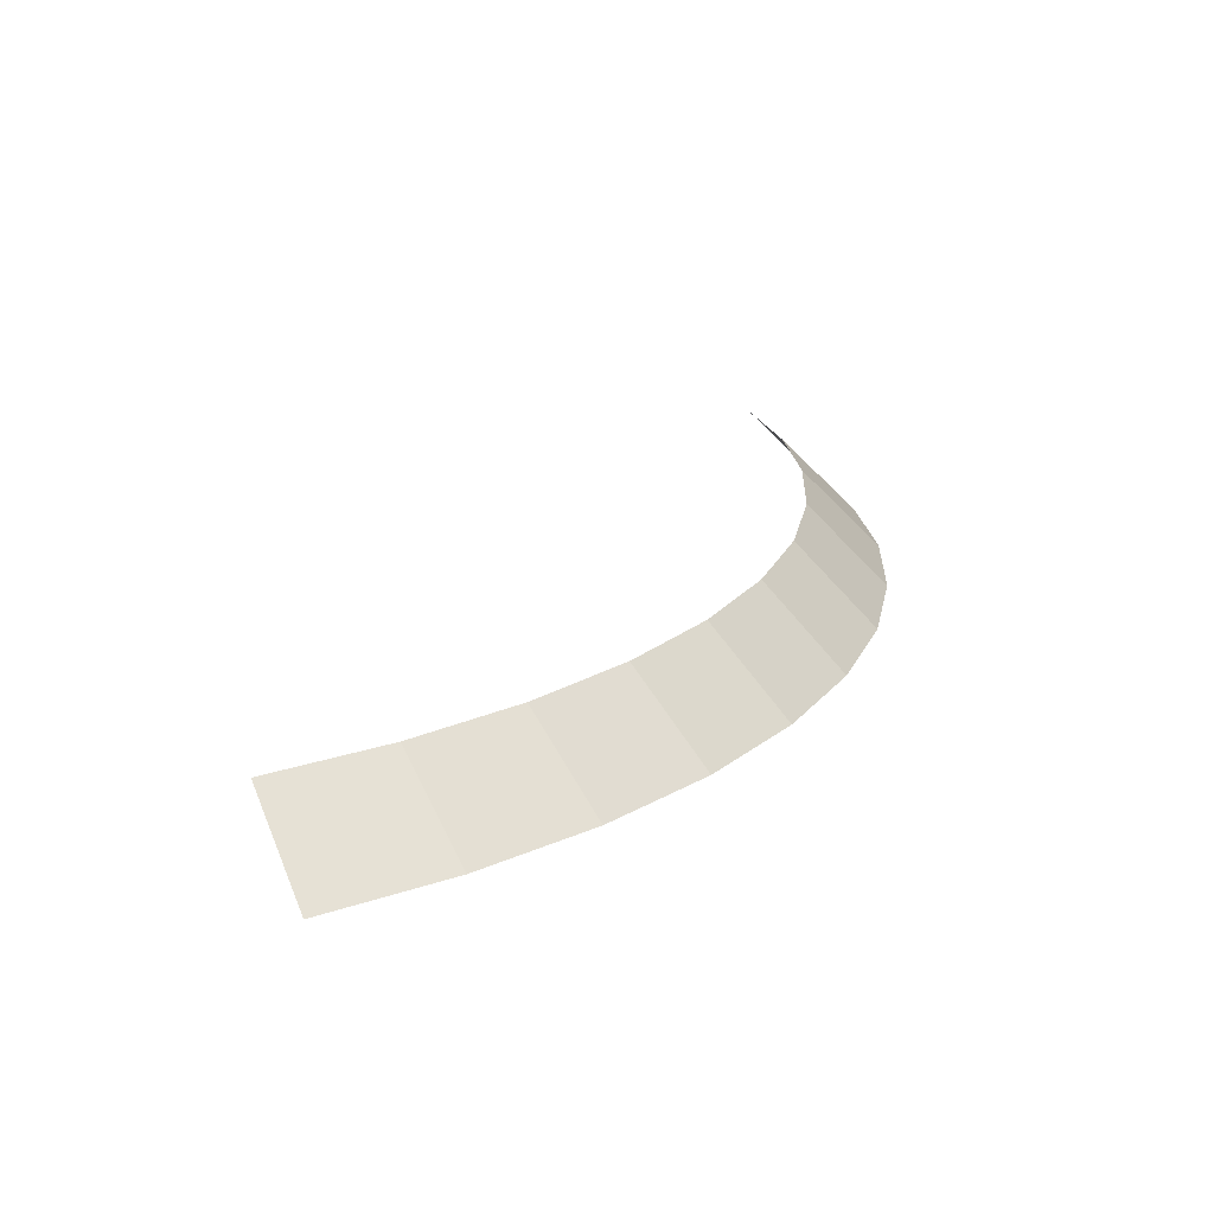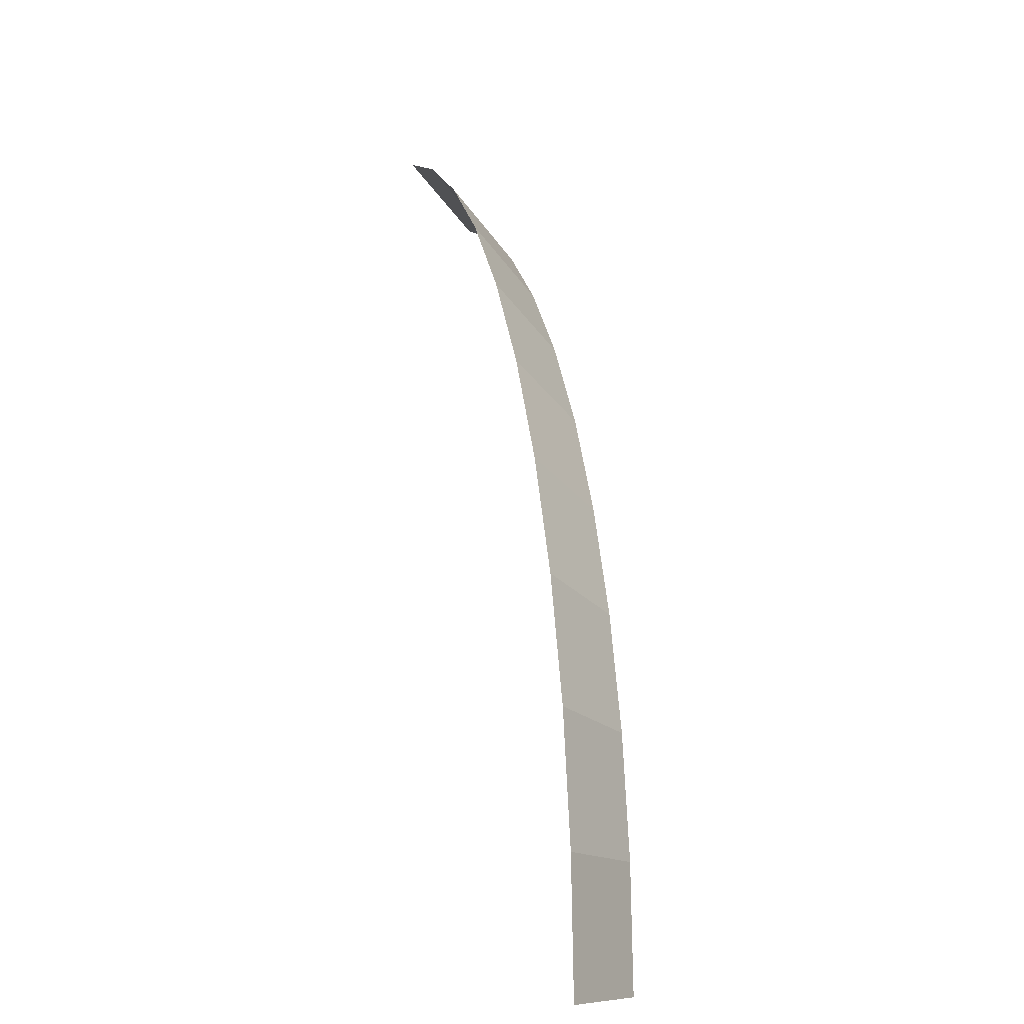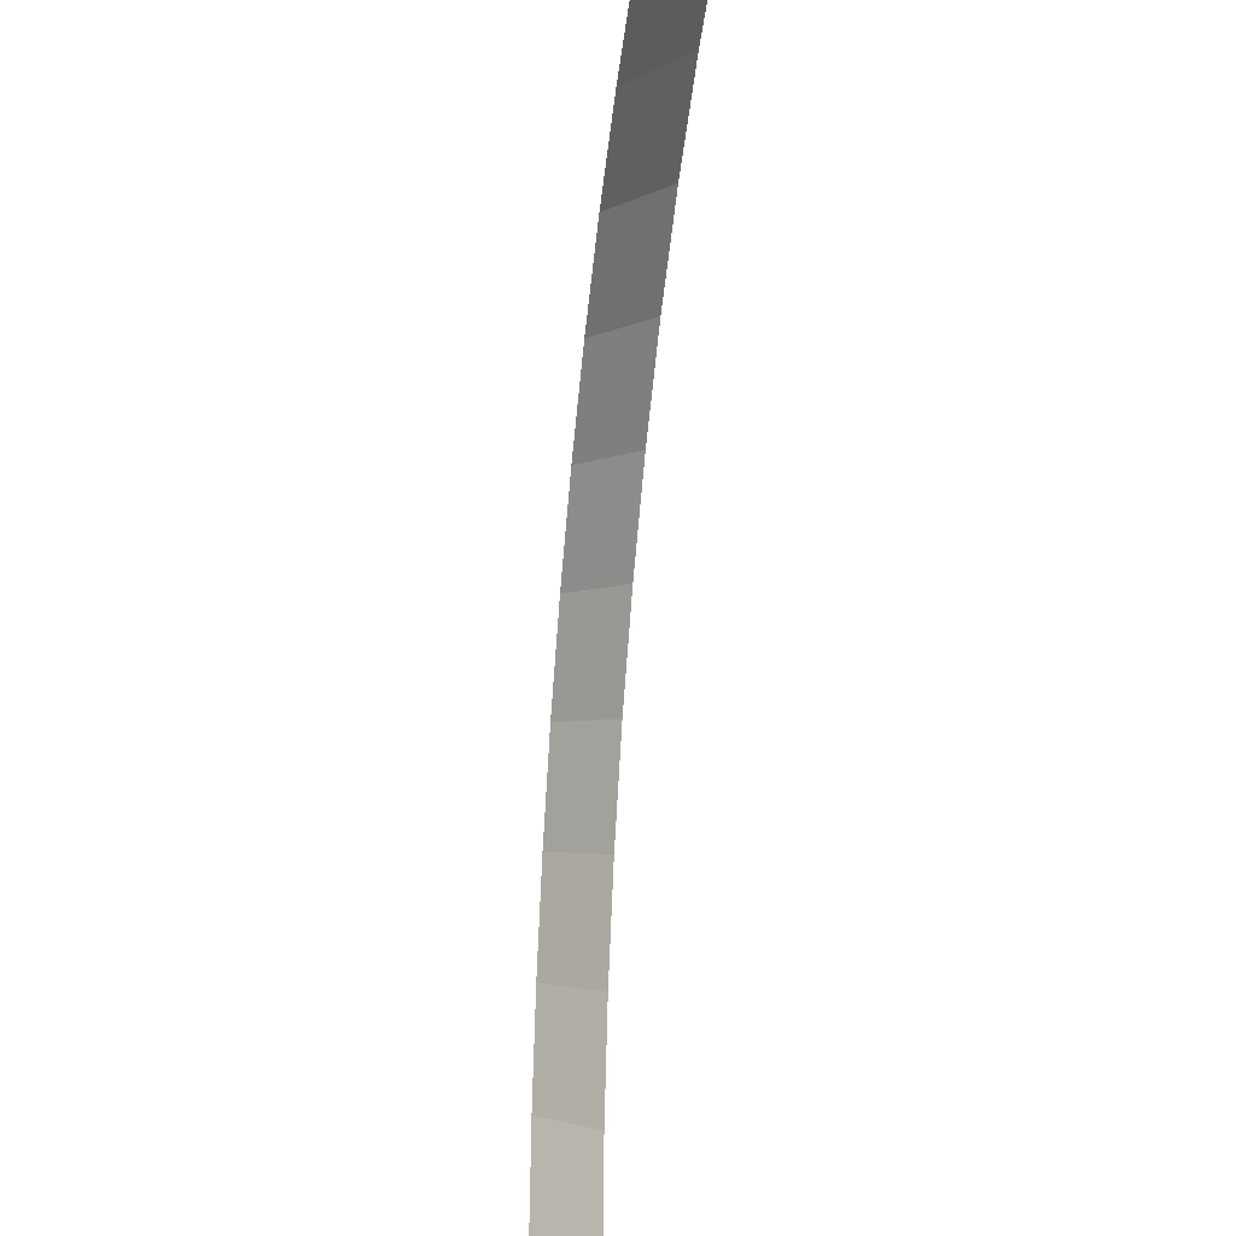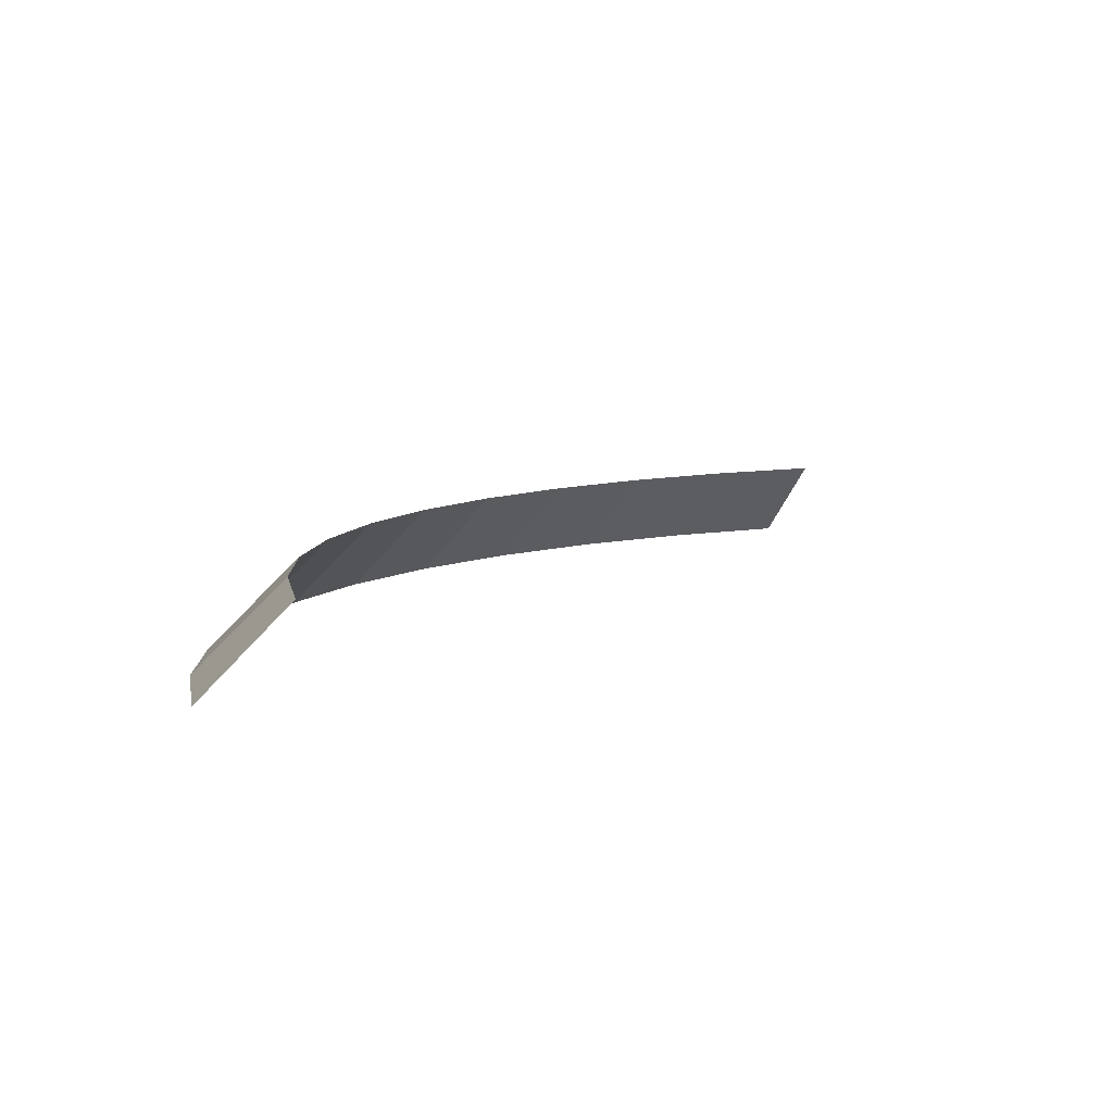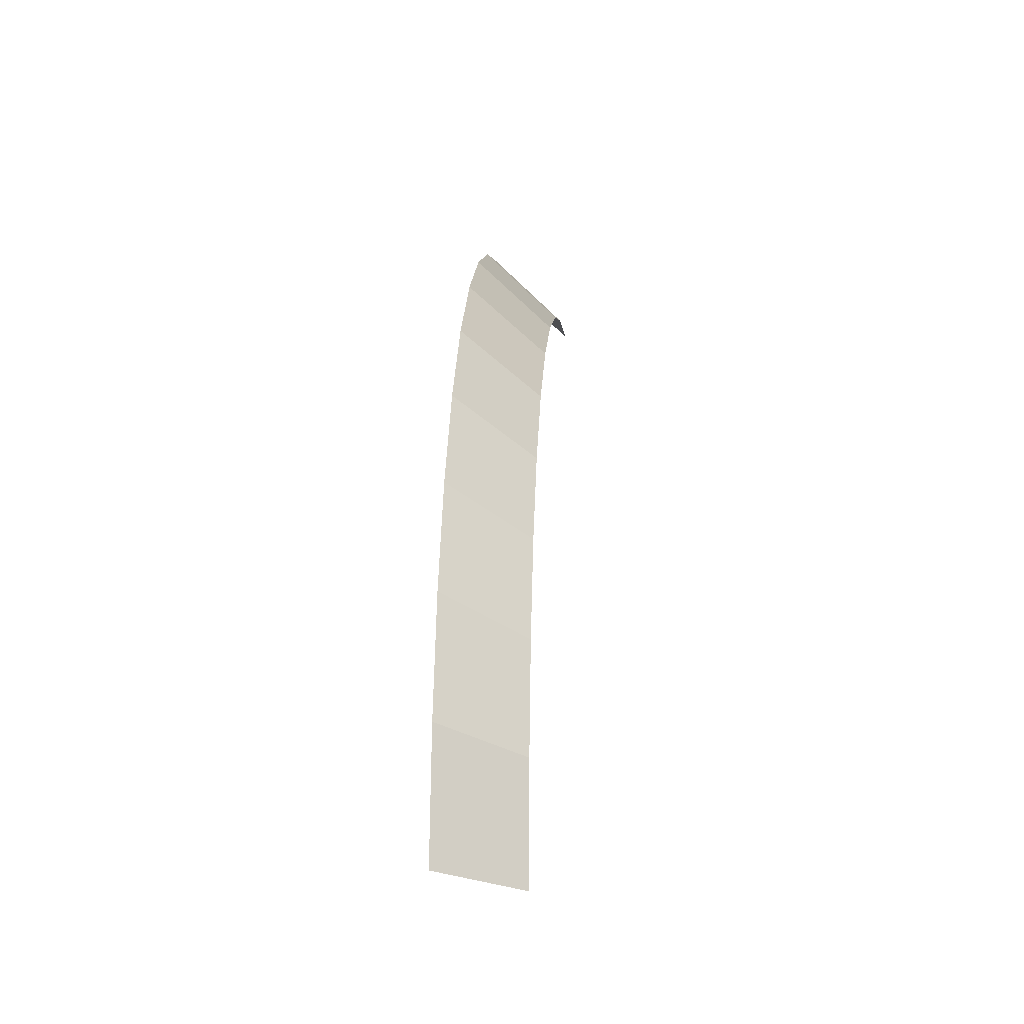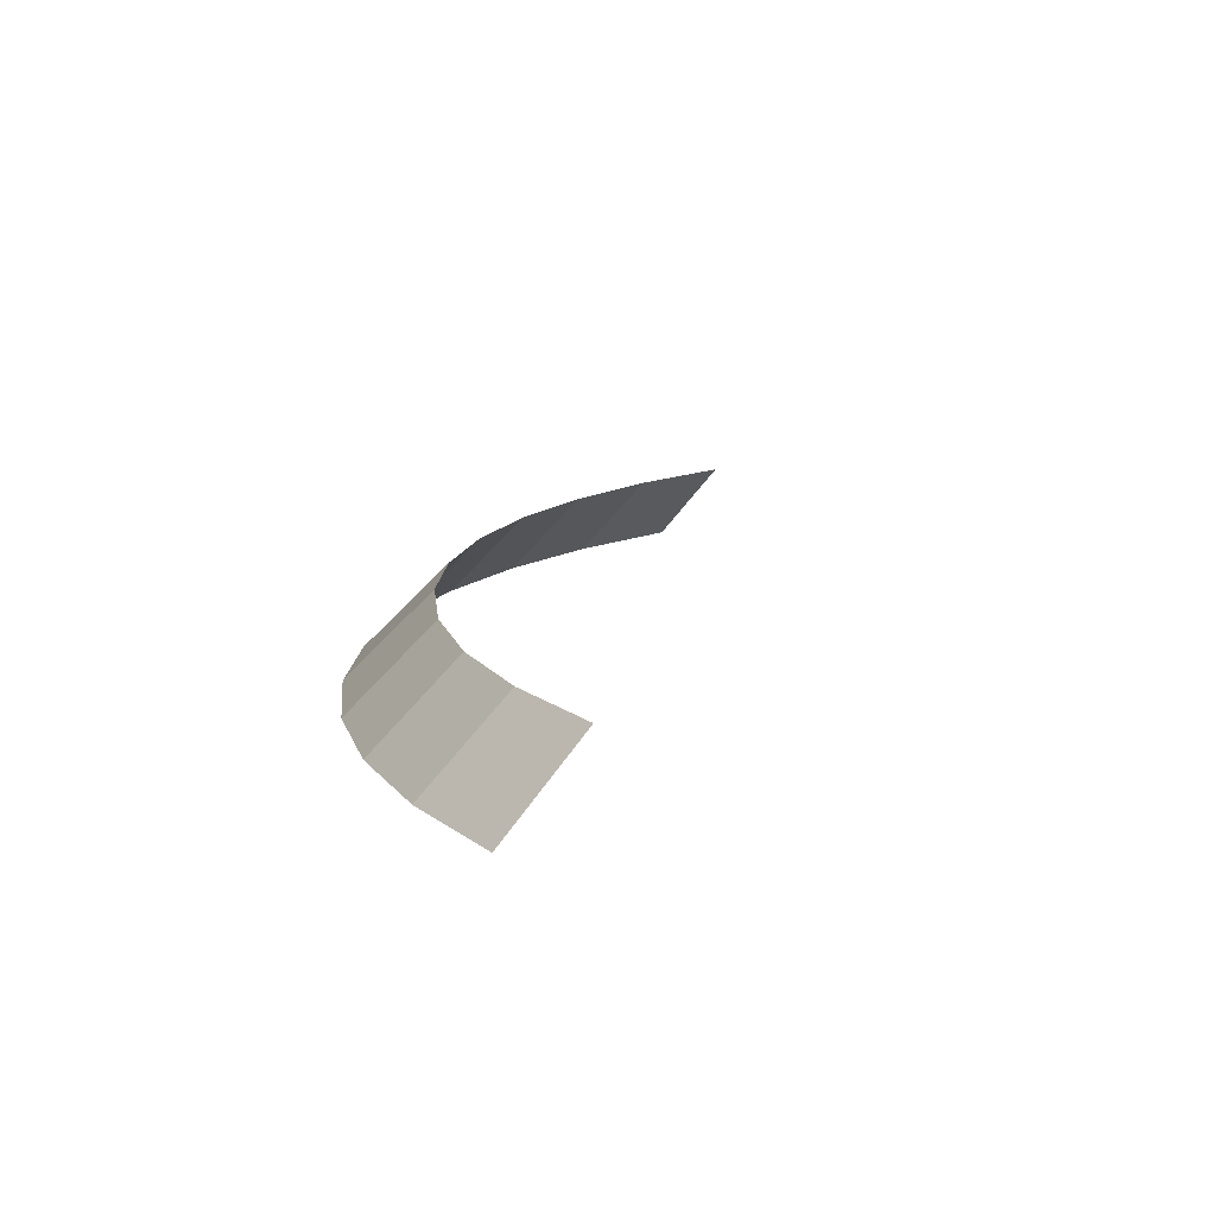
<metadata>
{"format":"obj","ext":"obj","renderer":"f3d","projection":"perspective","resolution":1024,"background":"white","views":[{"elev":17.9,"azim":-16.9,"up":"+Y"},{"elev":-8.1,"azim":76.2,"up":"+Z"},{"elev":-26.7,"azim":-97.9,"up":"+Z"},{"elev":7.4,"azim":167.4,"up":"+Y"},{"elev":-23.4,"azim":94.5,"up":"+Z"},{"elev":11.5,"azim":148.8,"up":"+Y"}]}
</metadata>
<code>
v 0.6 0.05 0
v 0.5948 0.05 0.0783
v 0.6444 0 0.08482
v 0.65 0 0
v 0.5948 0.05 0.0783
v 0.5795 0.05 0.1553
v 0.6278 0 0.1682
v 0.6444 0 0.08482
v 0.5795 0.05 0.1553
v 0.5543 0.05 0.2296
v 0.6005 0 0.2488
v 0.6278 0 0.1682
v 0.5543 0.05 0.2296
v 0.5196 0.05 0.3
v 0.5629 0 0.325
v 0.6005 0 0.2488
v 0.5196 0.05 0.3
v 0.476 0.05 0.3653
v 0.5157 0 0.3957
v 0.5629 0 0.325
v 0.476 0.05 0.3653
v 0.4243 0.05 0.4243
v 0.4596 0 0.4596
v 0.5157 0 0.3957
v 0.4243 0.05 0.4243
v 0.3653 0.05 0.476
v 0.3957 0 0.5157
v 0.4596 0 0.4596
v 0.3653 0.05 0.476
v 0.3 0.05 0.5196
v 0.325 0 0.5629
v 0.3957 0 0.5157
v 0.3 0.05 0.5196
v 0.2296 0.05 0.5543
v 0.2488 0 0.6005
v 0.325 0 0.5629
v 0.2296 0.05 0.5543
v 0.1553 0.05 0.5795
v 0.1682 0 0.6278
v 0.2488 0 0.6005
g mesh3132
f 1 2 3
f 3 4 1
f 5 6 7
f 7 8 5
f 9 10 11
f 11 12 9
f 13 14 15
f 15 16 13
f 17 18 19
f 19 20 17
f 21 22 23
f 23 24 21
f 25 26 27
f 27 28 25
f 29 30 31
f 31 32 29
f 33 34 35
f 35 36 33
f 37 38 39
f 39 40 37

</code>
